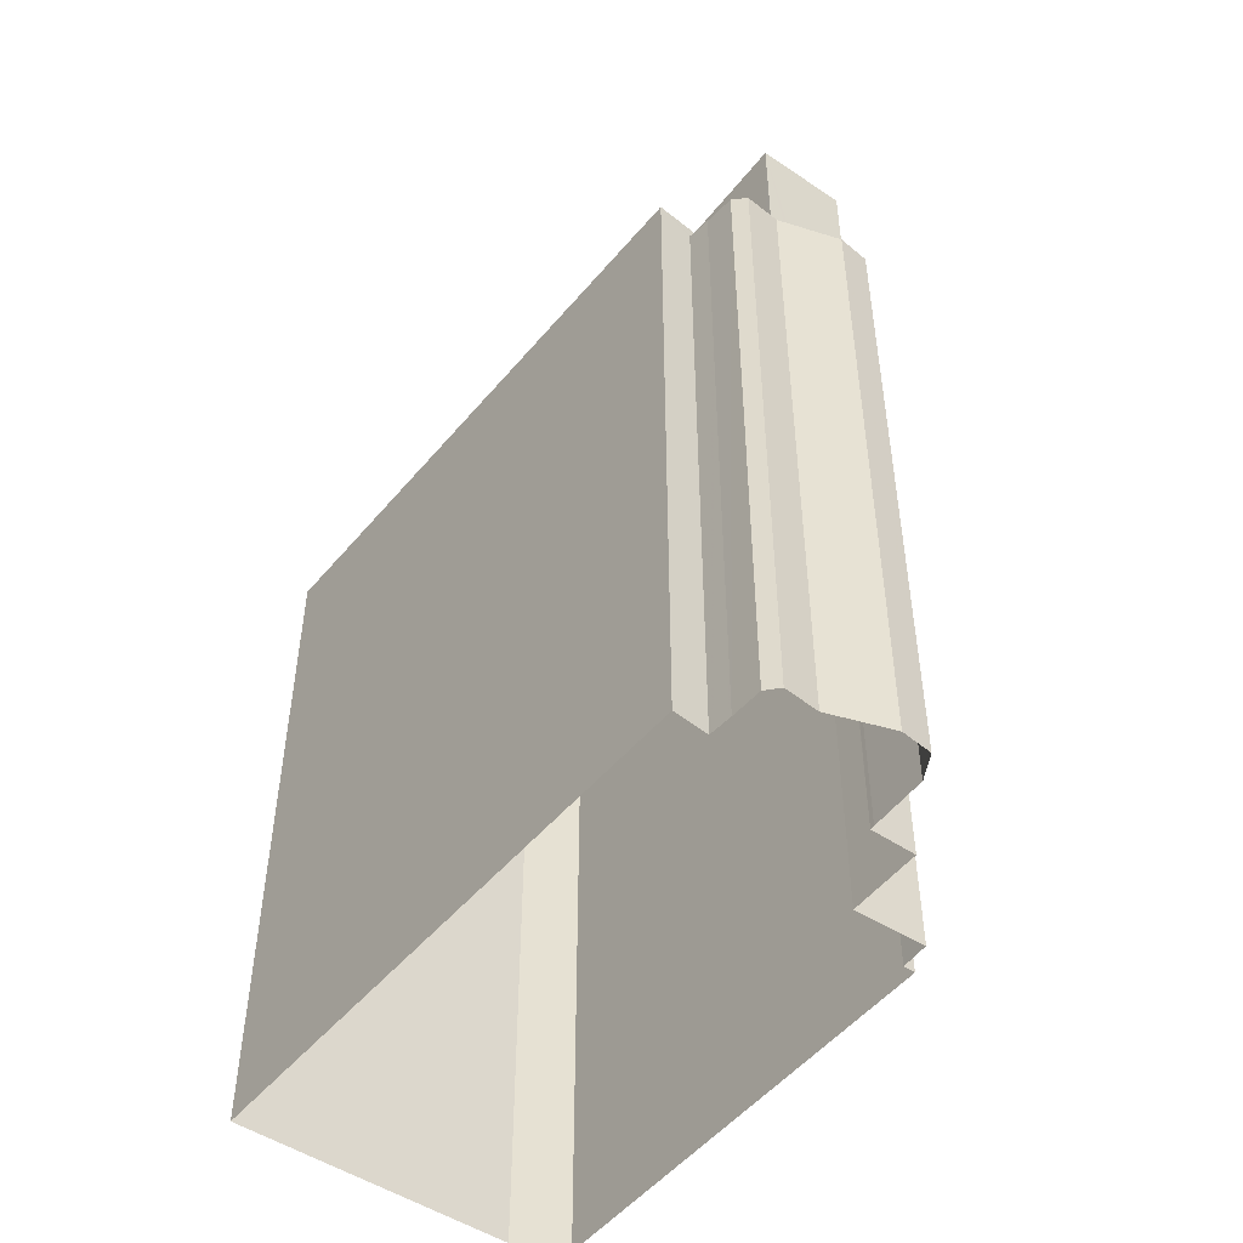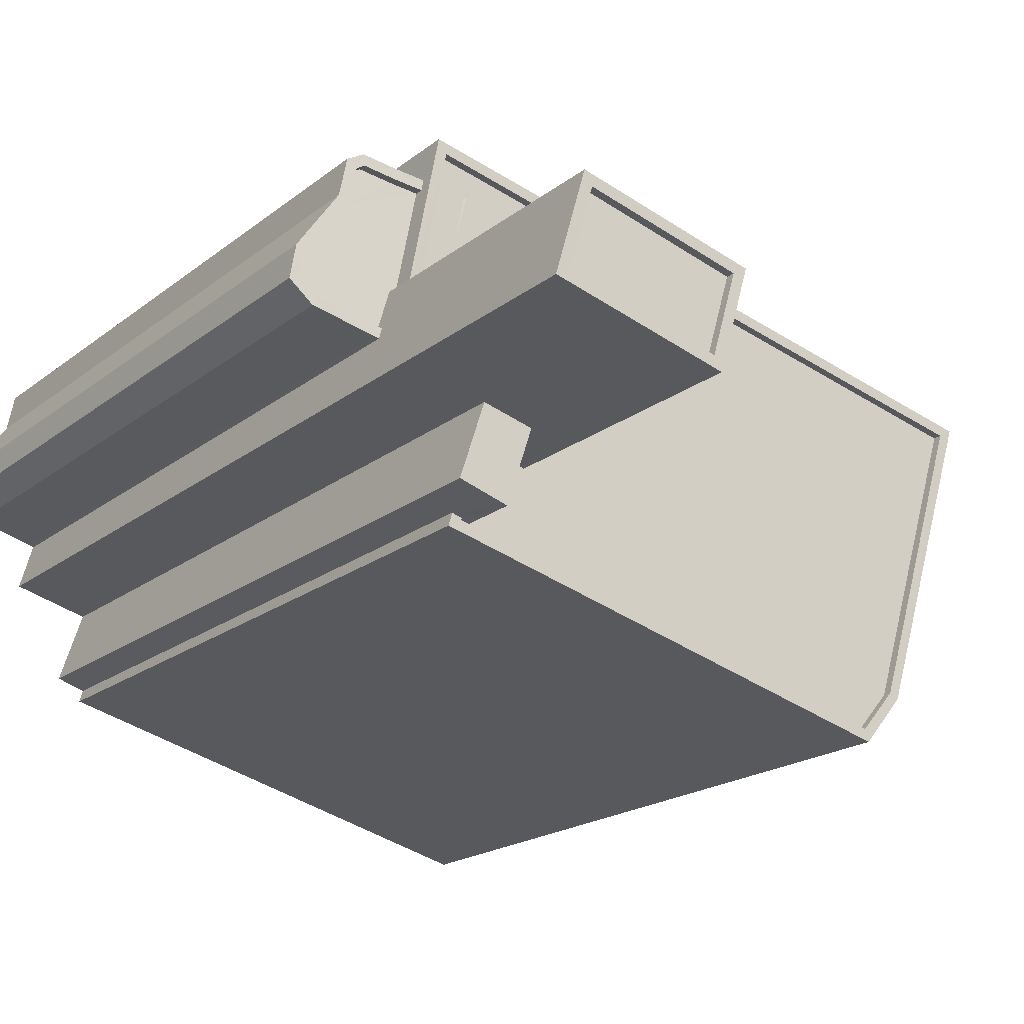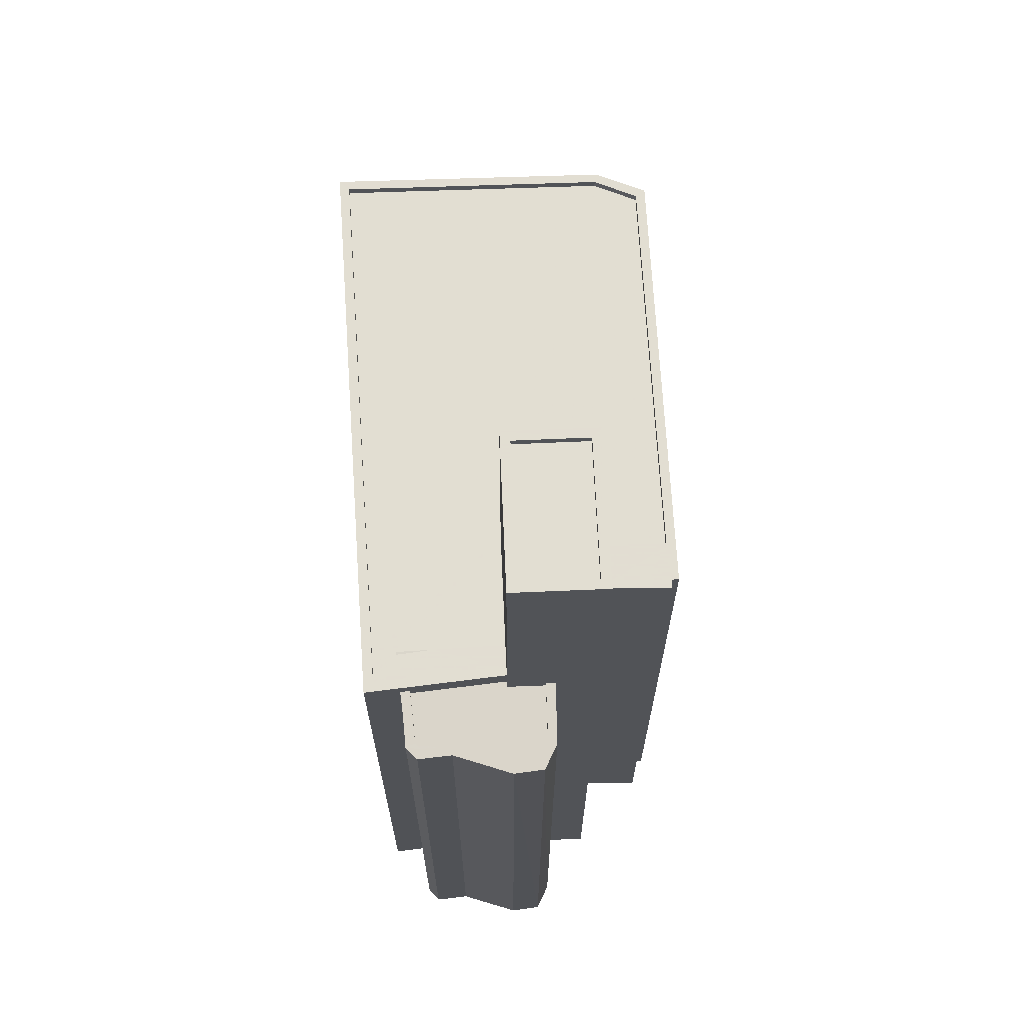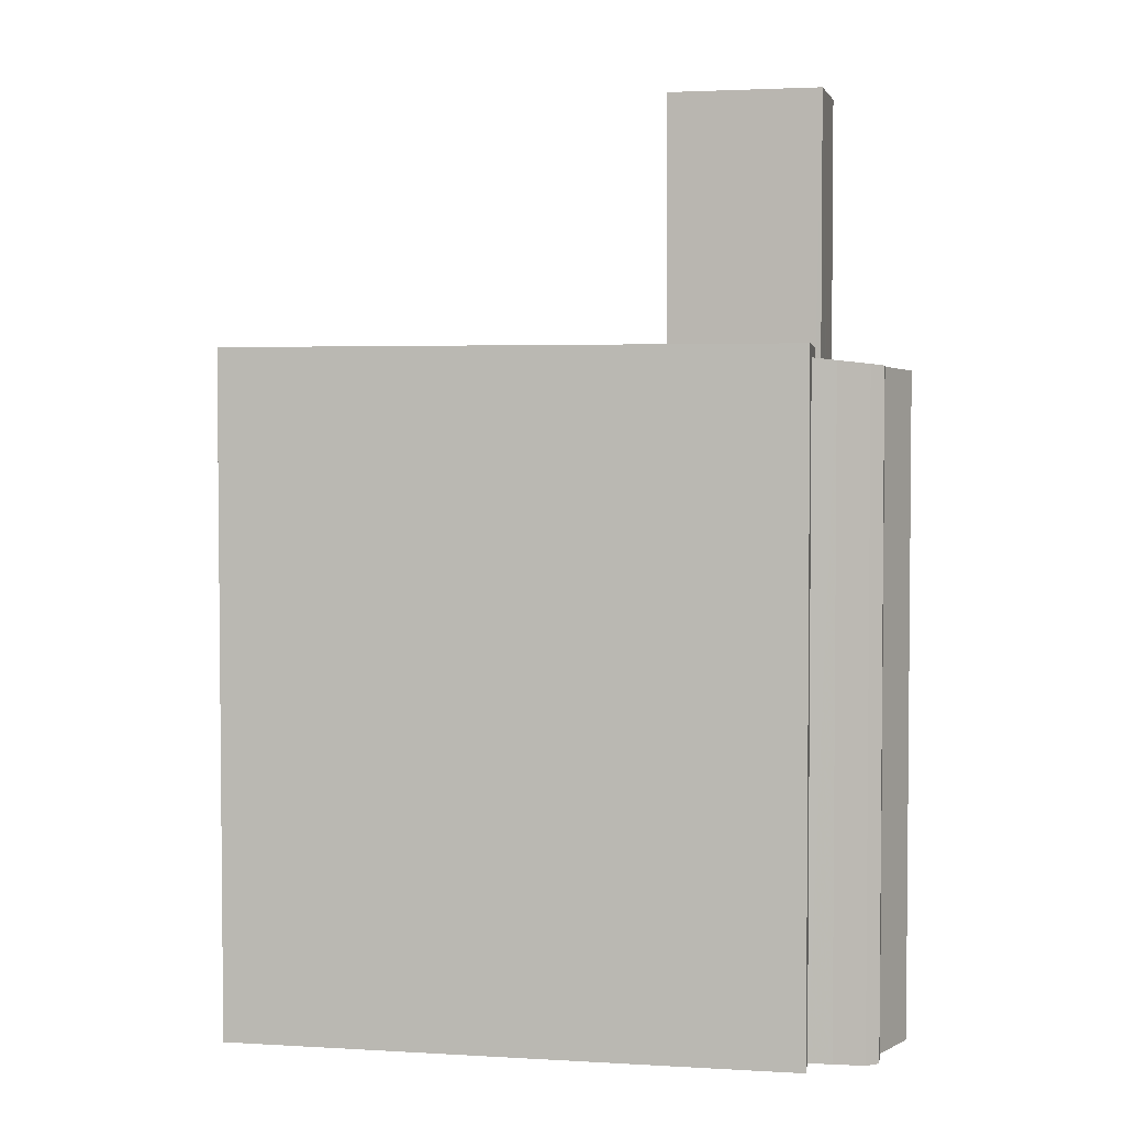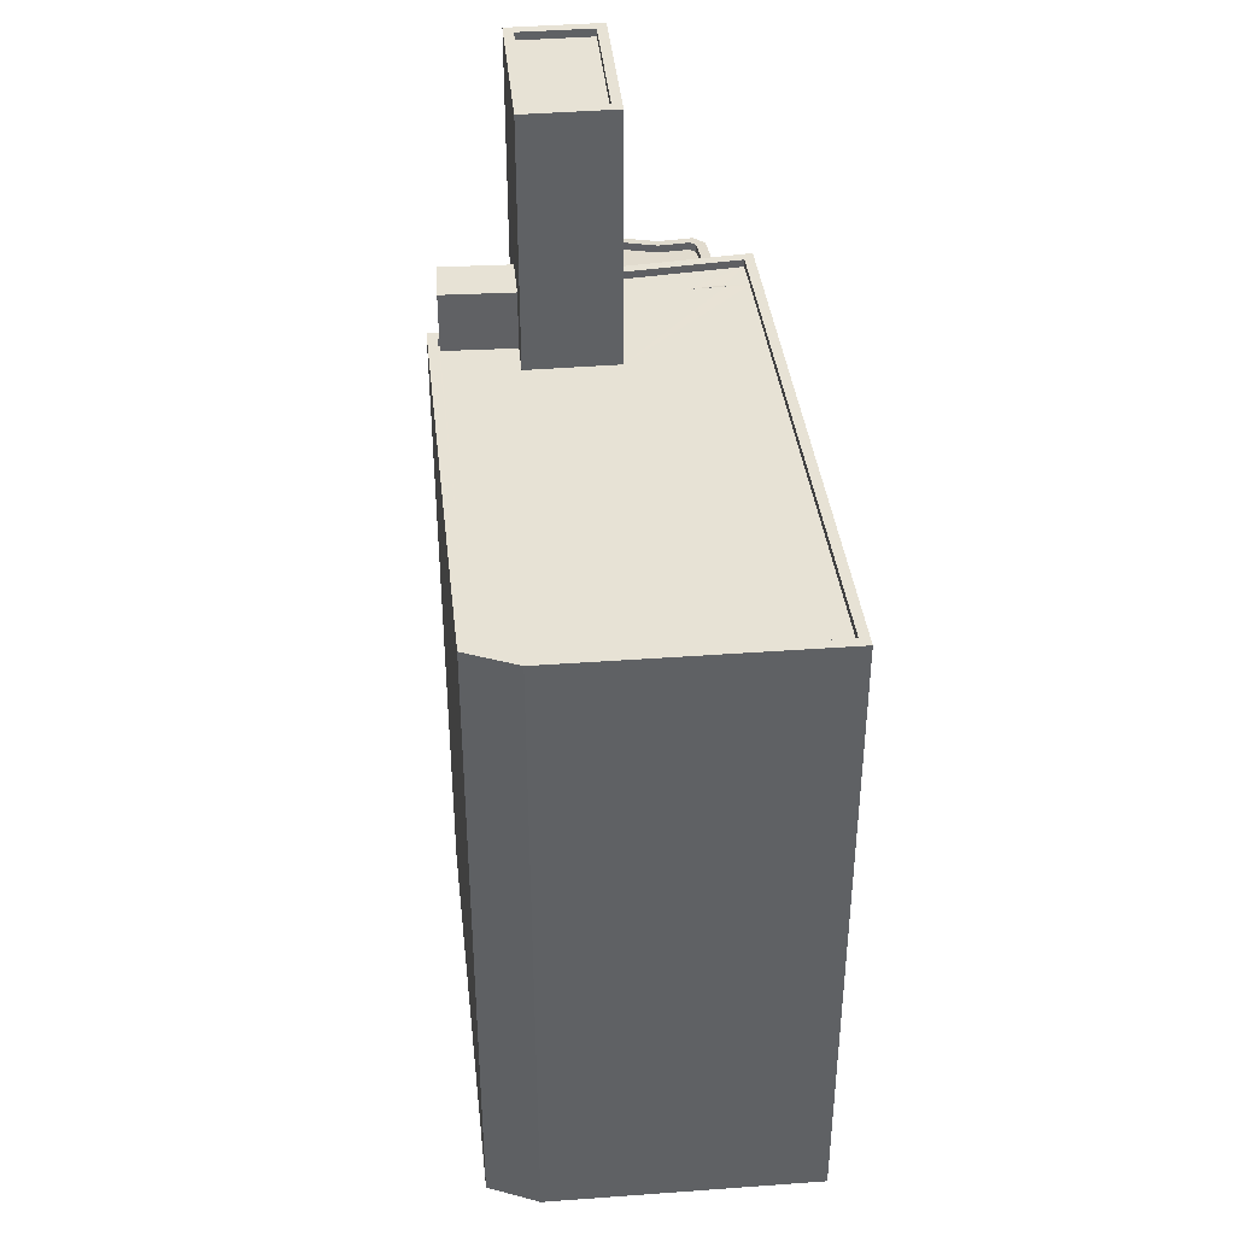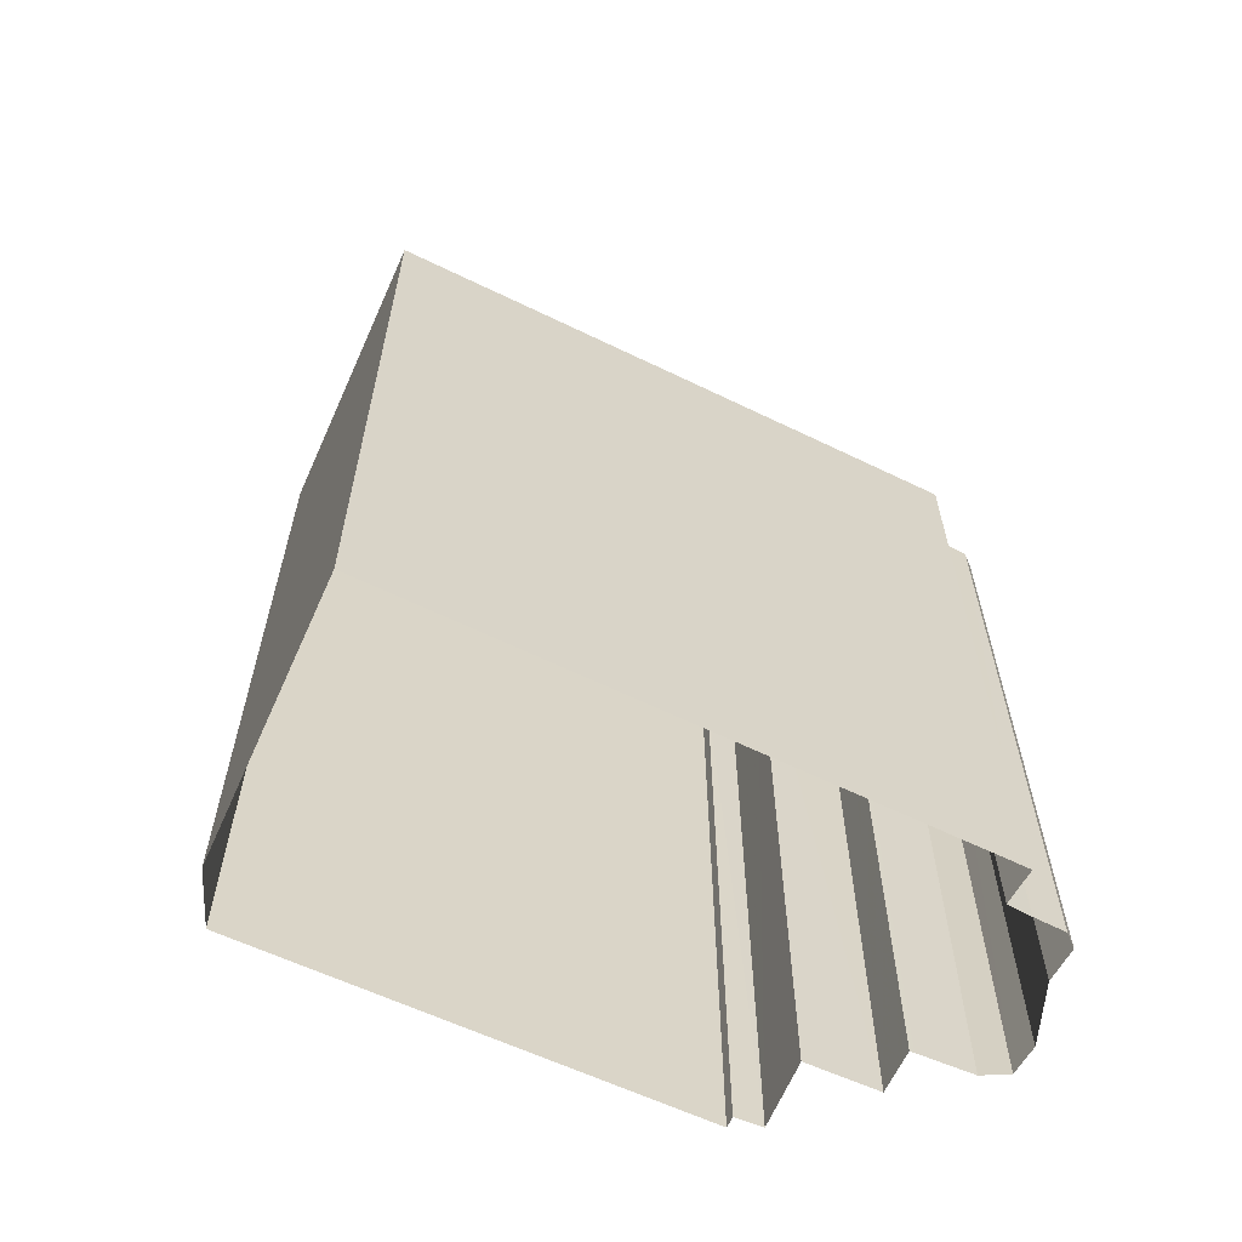
<metadata>
{"format":"obj","ext":"obj","renderer":"f3d","projection":"perspective","resolution":1024,"background":"white","views":[{"elev":-50.0,"azim":-142.8,"up":"+Z"},{"elev":-18.2,"azim":-33.7,"up":"+Y"},{"elev":68.1,"azim":-108.6,"up":"+Z"},{"elev":3.4,"azim":176.8,"up":"+Z"},{"elev":40.5,"azim":68.2,"up":"+Z"},{"elev":-62.7,"azim":139.2,"up":"+Z"}]}
</metadata>
<code>
v -7648 -3.755e+04 26.69
v -7648 -3.755e+04 26.69
v -7648 -3.755e+04 26.94
v -7648 -3.754e+04 5.508
v -7648 -3.754e+04 26.94
v -7649 -3.754e+04 5.508
v -7648 -3.755e+04 28.59
v -7649 -3.754e+04 28.6
v -7648 -3.754e+04 28.6
v -7648 -3.754e+04 5.508
v -7647 -3.754e+04 26.69
v -7647 -3.754e+04 28.59
v -7646 -3.754e+04 26.69
v -7651 -3.754e+04 5.509
v -7646 -3.754e+04 34.87
v -7651 -3.754e+04 34.88
v -7650 -3.754e+04 26.52
v -7650 -3.754e+04 34.88
v -7650 -3.754e+04 26.28
v -7650 -3.754e+04 26.52
v -7650 -3.754e+04 26.27
v -7650 -3.754e+04 5.509
v -7650 -3.754e+04 26.3
v -7650 -3.754e+04 26.94
v -7649 -3.754e+04 26.69
v -7645 -3.754e+04 34.87
v -7645 -3.754e+04 26.69
v -7649 -3.754e+04 26.69
v -7649 -3.754e+04 26.94
v -7650 -3.754e+04 34.88
v -7650 -3.754e+04 34.63
v -7650 -3.754e+04 34.63
v -7650 -3.754e+04 34.88
v -7645 -3.754e+04 34.87
v -7645 -3.754e+04 34.62
v -7646 -3.754e+04 34.87
v -7646 -3.754e+04 34.62
v -7650 -3.754e+04 26.26
v -7650 -3.754e+04 26.51
v -7652 -3.754e+04 26.32
v -7652 -3.754e+04 26.07
v -7652 -3.754e+04 26.26
v -7652 -3.754e+04 26.01
v -7652 -3.754e+04 26.26
v -7652 -3.754e+04 26.01
v -7651 -3.754e+04 26.1
v -7651 -3.754e+04 26.35
v -7651 -3.754e+04 26.1
v -7651 -3.754e+04 26.35
v -7651 -3.754e+04 26.13
v -7651 -3.754e+04 26.38
v -7650 -3.754e+04 26.23
v -7650 -3.754e+04 26.48
v -7649 -3.754e+04 26.31
v -7649 -3.754e+04 26.56
v -7650 -3.754e+04 26.5
v -7650 -3.754e+04 5.509
v -7652 -3.754e+04 26.31
v -7652 -3.754e+04 5.51
v -7653 -3.754e+04 26.23
v -7653 -3.754e+04 5.511
v -7652 -3.754e+04 26.23
v -7652 -3.754e+04 5.511
v -7651 -3.754e+04 5.51
v -7651 -3.754e+04 26.32
v -7651 -3.754e+04 5.51
v -7651 -3.754e+04 26.32
v -7651 -3.754e+04 5.51
v -7651 -3.754e+04 26.37
v -7650 -3.754e+04 5.51
v -7650 -3.754e+04 26.48
v -7649 -3.754e+04 5.509
v -7649 -3.754e+04 26.56
v -7648 -3.754e+04 26.69
v -7648 -3.754e+04 26.69
v -7648 -3.754e+04 26.7
v -7648 -3.754e+04 26.69
v -7648 -3.755e+04 5.508
v -7648 -3.755e+04 26.94
v -7631 -3.754e+04 26.93
v -7631 -3.754e+04 5.501
v -7649 -3.753e+04 5.509
v -7649 -3.753e+04 26.94
v -7634 -3.755e+04 26.93
v -7634 -3.755e+04 5.501
v -7635 -3.755e+04 5.502
v -7635 -3.755e+04 26.93
v -7649 -3.754e+04 26.69
v -7649 -3.754e+04 26.94
v -7632 -3.754e+04 26.68
v -7632 -3.754e+04 26.93
v -7648 -3.754e+04 26.69
v -7634 -3.755e+04 26.68
v -7634 -3.755e+04 26.93
v -7635 -3.755e+04 26.68
v -7635 -3.755e+04 26.93
v -7648 -3.755e+04 26.69
v -7648 -3.755e+04 26.94
f 86 78 4
f 4 6 10
f 59 61 63
f 10 85 86
f 14 22 10
f 10 81 85
f 68 64 66
f 57 63 64
f 57 59 63
f 72 82 81
f 57 64 22
f 70 64 68
f 72 64 70
f 10 86 4
f 22 72 10
f 72 81 10
f 22 64 72
f 1 2 3
f 4 5 6
f 2 7 3
f 6 5 8
f 5 7 8
f 3 7 5
f 9 6 8
f 9 10 6
f 7 11 12
f 7 2 11
f 11 13 12
f 10 9 14
f 13 15 12
f 14 9 16
f 9 15 16
f 12 15 9
f 17 18 19
f 18 20 16
f 16 20 14
f 21 17 19
f 14 20 22
f 18 17 20
f 23 19 24
f 25 26 27
f 19 18 24
f 25 18 26
f 28 29 25
f 24 18 29
f 29 18 25
f 15 27 26
f 15 13 27
f 30 31 32
f 33 30 32
f 34 32 35
f 34 33 32
f 36 35 37
f 36 34 35
f 36 37 31
f 30 36 31
f 21 38 39
f 17 21 39
f 40 38 41
f 40 39 38
f 42 41 43
f 42 40 41
f 44 43 45
f 44 42 43
f 44 45 46
f 47 44 46
f 47 46 48
f 49 47 48
f 49 48 50
f 51 49 50
f 51 50 52
f 53 51 52
f 54 53 52
f 54 55 53
f 22 56 57
f 22 20 56
f 58 59 57
f 56 58 57
f 60 61 59
f 58 60 59
f 62 63 61
f 60 62 61
f 62 64 63
f 62 65 64
f 65 66 64
f 65 67 66
f 67 68 66
f 67 69 68
f 69 70 68
f 69 71 70
f 72 70 71
f 73 72 71
f 74 75 76
f 77 74 76
f 5 78 79
f 5 4 78
f 80 81 82
f 83 80 82
f 84 85 81
f 80 84 81
f 84 86 85
f 84 87 86
f 87 78 86
f 87 79 78
f 54 23 55
f 72 73 82
f 23 24 55
f 82 73 83
f 55 24 83
f 73 55 83
f 29 28 88
f 89 29 88
f 90 91 92
f 92 89 88
f 92 91 89
f 91 90 93
f 94 91 93
f 94 93 95
f 96 94 95
f 97 96 95
f 97 98 96
f 1 98 97
f 1 3 98
f 9 8 7
f 12 9 7
f 34 26 18
f 33 34 18
f 37 35 32
f 31 37 32
f 18 16 30
f 36 26 34
f 15 26 36
f 15 30 16
f 18 30 33
f 30 15 36
f 54 19 23
f 19 38 21
f 19 41 38
f 45 43 41
f 50 48 46
f 52 50 46
f 46 54 52
f 46 45 19
f 54 46 19
f 19 45 41
f 69 67 49
f 55 73 71
f 69 51 71
f 65 62 44
f 49 67 65
f 42 62 60
f 58 42 60
f 20 17 56
f 56 17 39
f 55 71 53
f 56 40 58
f 47 65 44
f 71 51 53
f 56 39 40
f 49 65 47
f 69 49 51
f 44 62 42
f 40 42 58
f 77 76 75
f 28 25 77
f 92 88 75
f 92 75 74
f 88 28 77
f 77 75 88
f 27 77 25
f 27 74 77
f 27 92 74
f 97 95 2
f 1 97 2
f 92 27 90
f 95 93 13
f 93 90 27
f 11 2 13
f 13 93 27
f 2 95 13
f 87 84 96
f 79 87 98
f 84 80 91
f 89 80 83
f 79 98 5
f 24 89 83
f 29 89 24
f 5 98 3
f 91 80 89
f 94 84 91
f 84 94 96
f 87 96 98

</code>
